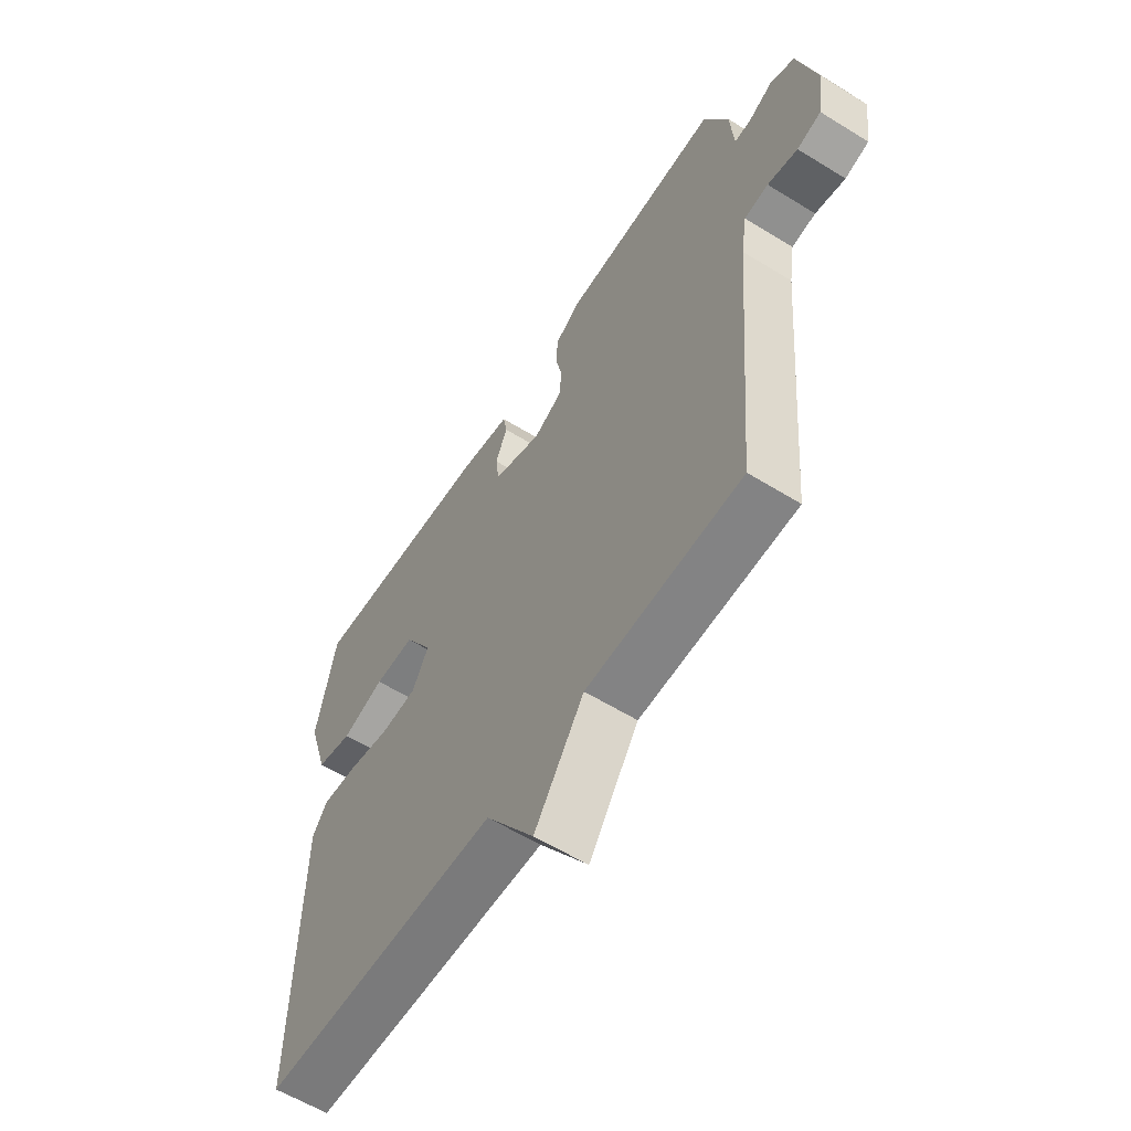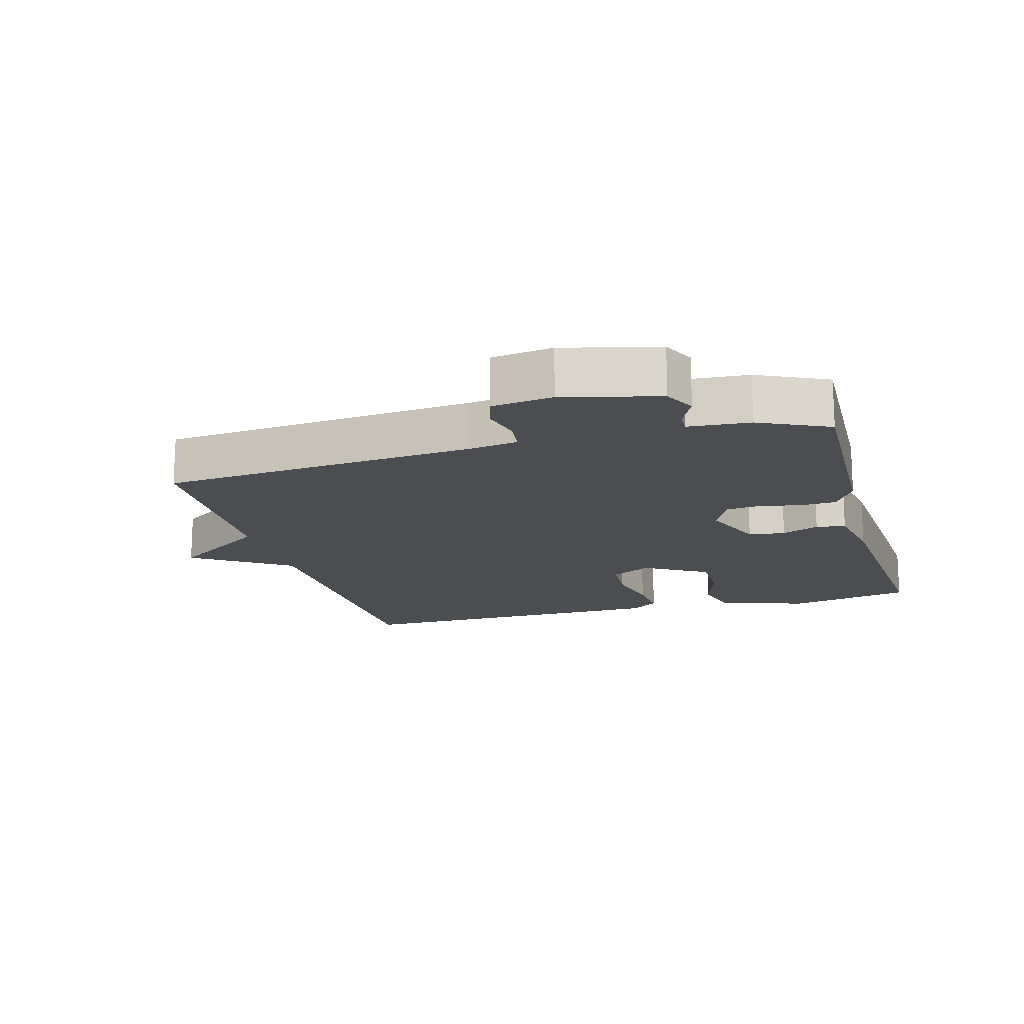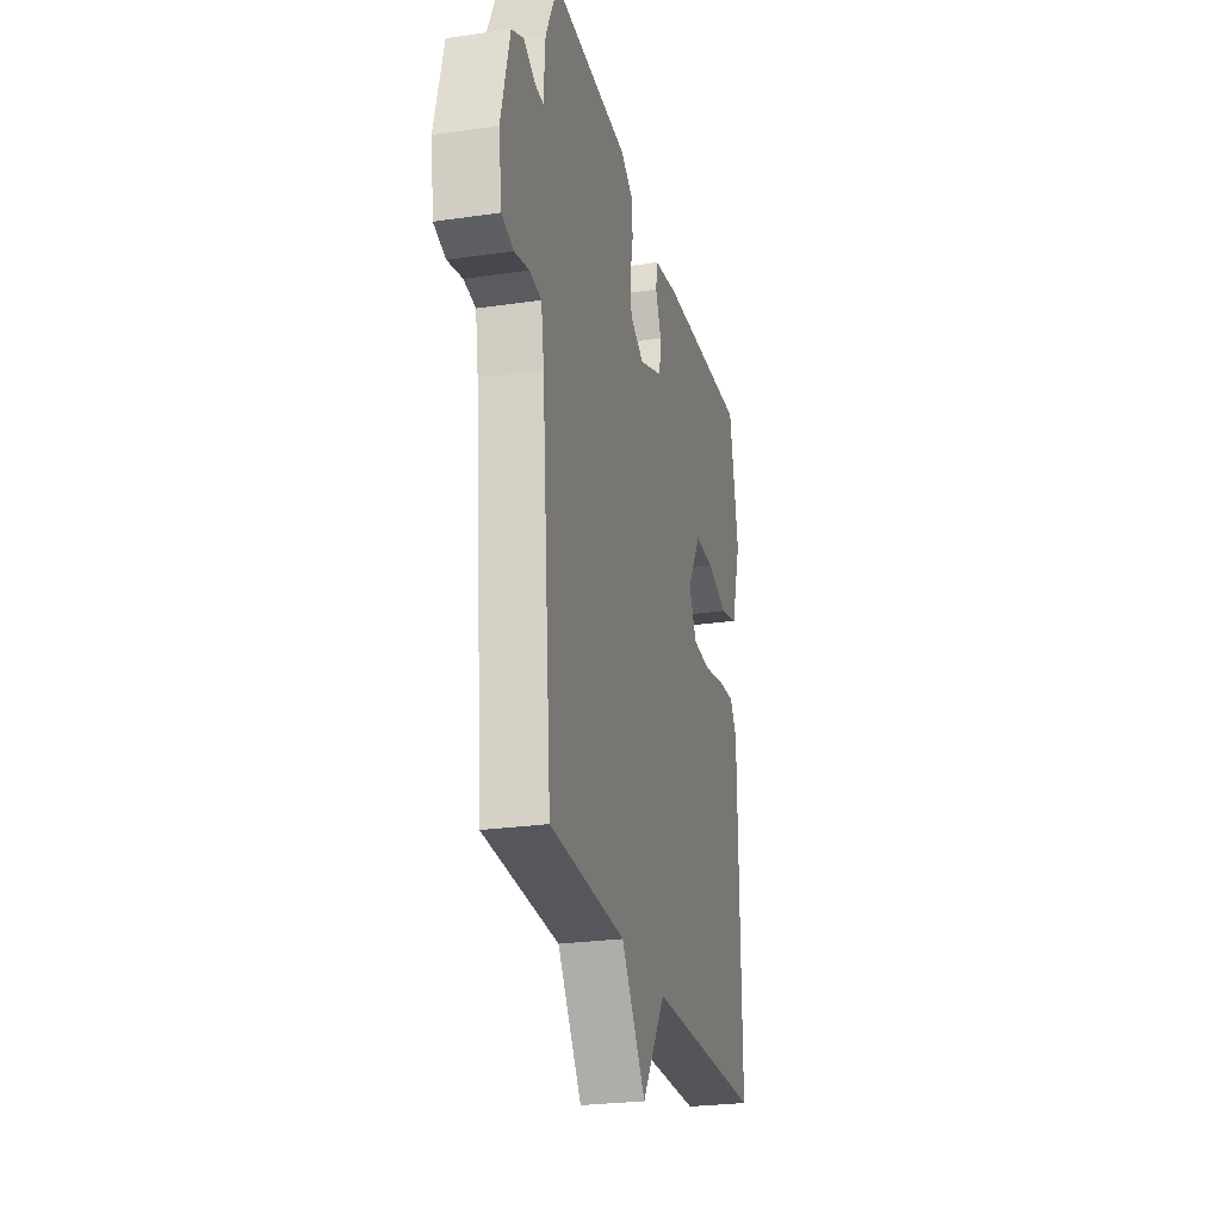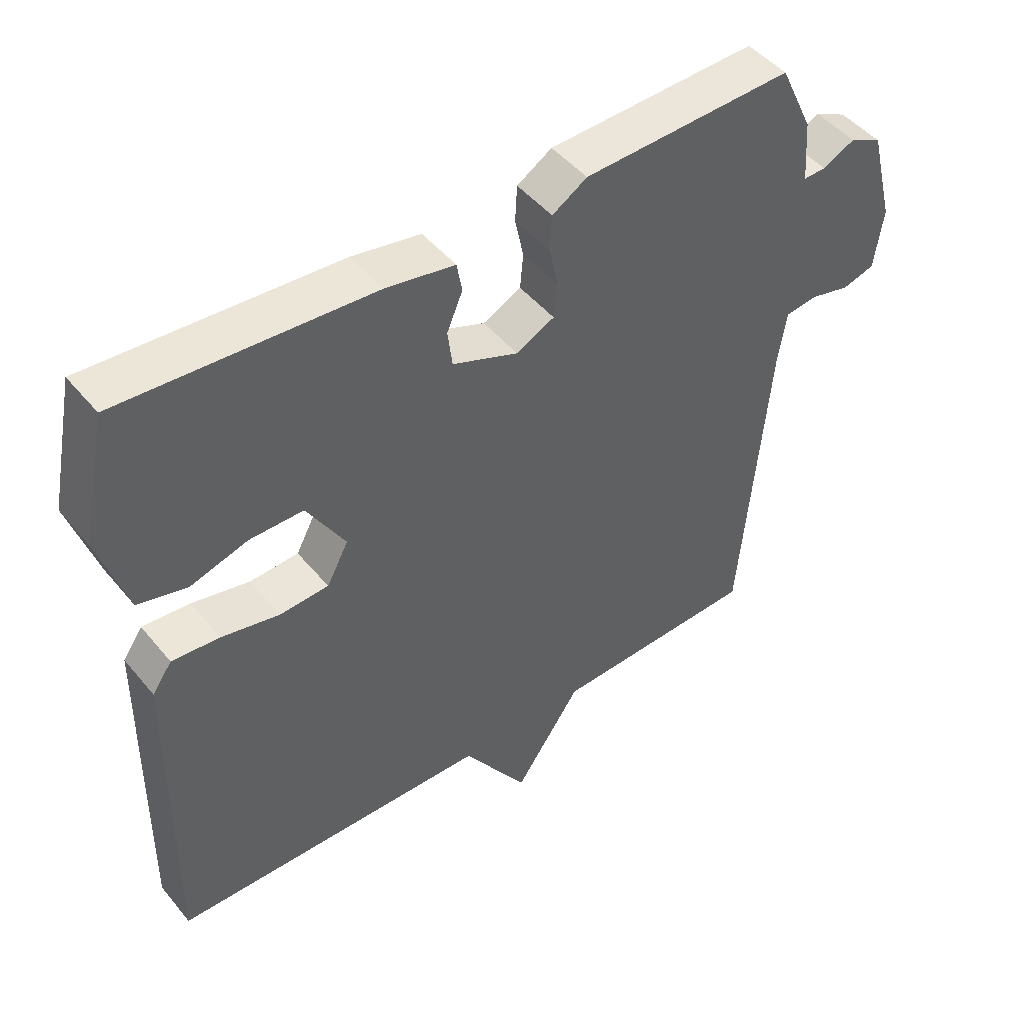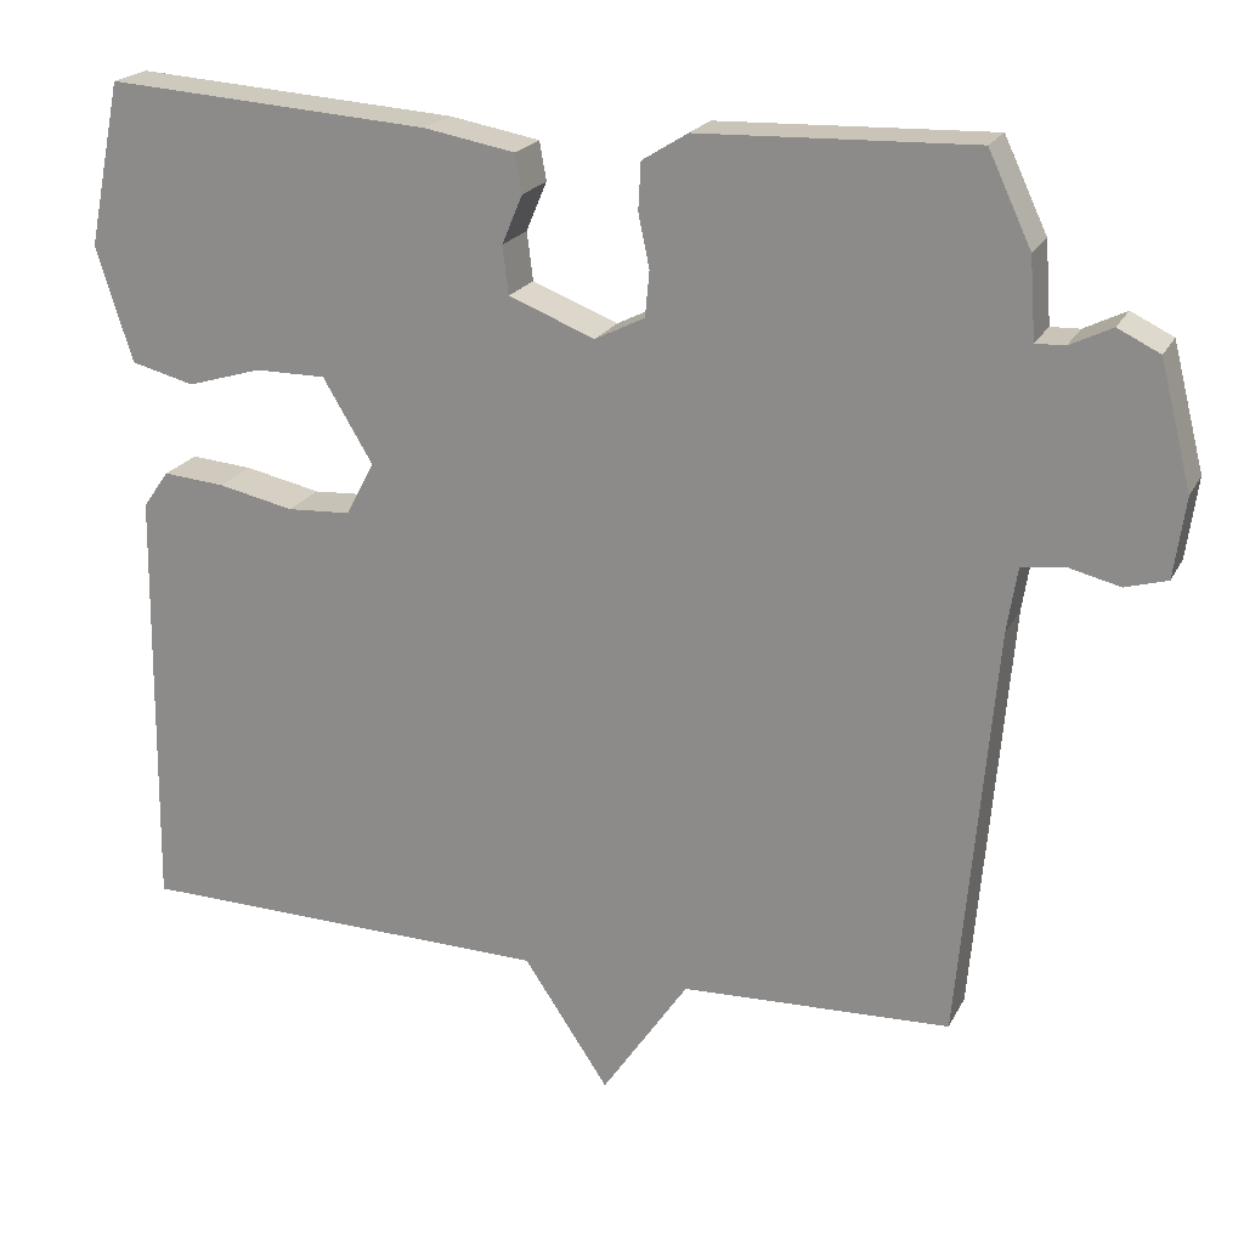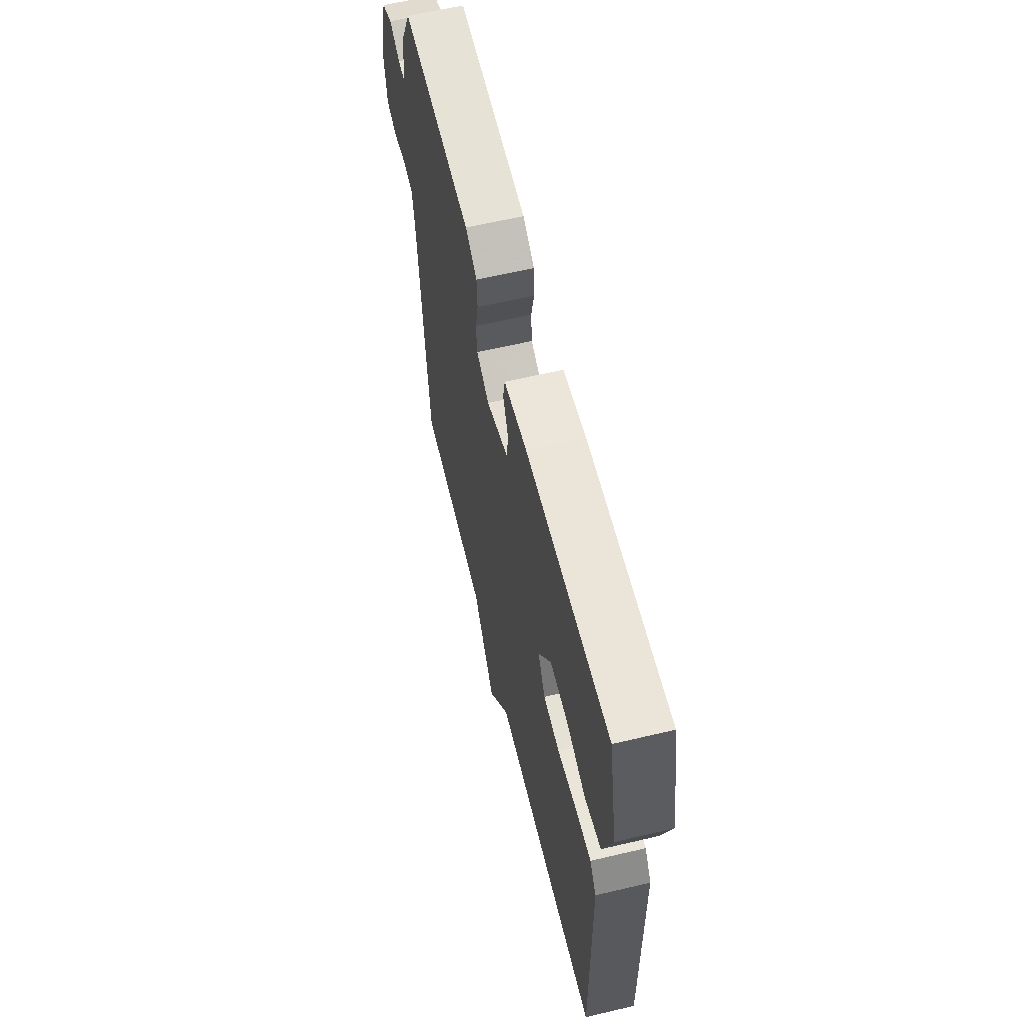
<metadata>
{"format":"obj","ext":"obj","renderer":"f3d","projection":"perspective","resolution":1024,"background":"white","views":[{"elev":-59.3,"azim":-122.4,"up":"+Z"},{"elev":-16.1,"azim":-74.4,"up":"+Y"},{"elev":-25.5,"azim":-76.8,"up":"+Z"},{"elev":47.3,"azim":142.7,"up":"+Z"},{"elev":20.8,"azim":-159.3,"up":"+Z"},{"elev":61.9,"azim":76.5,"up":"+Z"}]}
</metadata>
<code>
v -0.5 0.07 0.5
v -0.181 0.07 0.49
v -0.128 0.07 0.457
v -0.125 0.07 0.402
v -0.138 0.07 0.34
v -0.133 0.07 0.287
v -0.075 0.07 0.258
v 0.025 0.07 0.297
v 0.032 0.07 0.353
v 0.008 0.07 0.41
v 0.016 0.07 0.455
v 0.121 0.07 0.474
v 0.5 0.07 0.5
v 0.539 0.07 0.309
v 0.497 0.07 0.175
v 0.423 0.07 0.156
v 0.336 0.07 0.182
v 0.254 0.07 0.182
v 0.196 0.07 0.085
v 0.229 0.07 0.023
v 0.303 0.07 0.019
v 0.391 0.07 0.038
v 0.463 0.07 0.044
v 0.493 0.07 0.001
v 0.5 0.07 -0.5
v 0.014 0.07 -0.511
v -0.085 0.07 -0.659
v -0.186 0.07 -0.511
v -0.5 0.07 -0.5
v -0.542 0.07 -0.019
v -0.554 0.07 0.057
v -0.603 0.07 0.063
v -0.664 0.07 0.048
v -0.713 0.07 0.062
v -0.726 0.07 0.156
v -0.689 0.07 0.301
v -0.64 0.07 0.325
v -0.591 0.07 0.301
v -0.557 0.07 0.3
v -0.55 0.07 0.394
v -0.5 0 0.5
v -0.181 0 0.49
v -0.128 0 0.457
v -0.125 0 0.402
v -0.138 0 0.34
v -0.133 0 0.287
v -0.075 0 0.258
v 0.025 0 0.297
v 0.032 0 0.353
v 0.008 0 0.41
v 0.016 0 0.455
v 0.121 0 0.474
v 0.5 0 0.5
v 0.539 0 0.309
v 0.497 0 0.175
v 0.423 0 0.156
v 0.336 0 0.182
v 0.254 0 0.182
v 0.196 0 0.085
v 0.229 0 0.023
v 0.303 0 0.019
v 0.391 0 0.038
v 0.463 0 0.044
v 0.493 0 0.001
v 0.5 0 -0.5
v 0.014 0 -0.511
v -0.085 0 -0.659
v -0.186 0 -0.511
v -0.5 0 -0.5
v -0.542 0 -0.019
v -0.554 0 0.057
v -0.603 0 0.063
v -0.664 0 0.048
v -0.713 0 0.062
v -0.726 0 0.156
v -0.689 0 0.301
v -0.64 0 0.325
v -0.591 0 0.301
v -0.557 0 0.3
v -0.55 0 0.394
f 3 4 5
f 2 3 5
f 1 2 5
f 40 1 5
f 39 40 5
f 36 37 38
f 35 36 38
f 34 35 38
f 33 34 38
f 32 33 38
f 31 32 38 39
f 39 5 6
f 31 39 6
f 30 31 6
f 30 6 7
f 29 30 7
f 28 29 7
f 28 7 8
f 27 28 8
f 26 27 8
f 24 25 26
f 23 24 26
f 22 23 26
f 21 22 26
f 20 21 26
f 26 8 9
f 20 26 9
f 19 20 9
f 15 16 17
f 14 15 17
f 13 14 17
f 12 13 17
f 11 12 17
f 10 11 17
f 9 10 17
f 9 17 18
f 9 18 19
f 45 44 43
f 45 43 42
f 45 42 41
f 45 41 80
f 45 80 79
f 78 77 76
f 78 76 75
f 78 75 74
f 78 74 73
f 78 73 72
f 79 78 72 71
f 46 45 79
f 46 79 71
f 46 71 70
f 47 46 70
f 47 70 69
f 47 69 68
f 48 47 68
f 48 68 67
f 48 67 66
f 66 65 64
f 66 64 63
f 66 63 62
f 66 62 61
f 66 61 60
f 49 48 66
f 49 66 60
f 49 60 59
f 57 56 55
f 57 55 54
f 57 54 53
f 57 53 52
f 57 52 51
f 57 51 50
f 57 50 49
f 58 57 49
f 59 58 49
f 1 41 42 2
f 2 42 43 3
f 3 43 44 4
f 4 44 45 5
f 5 45 46 6
f 6 46 47 7
f 7 47 48 8
f 8 48 49 9
f 9 49 50 10
f 10 50 51 11
f 11 51 52 12
f 12 52 53 13
f 13 53 54 14
f 14 54 55 15
f 15 55 56 16
f 16 56 57 17
f 17 57 58 18
f 18 58 59 19
f 19 59 60 20
f 20 60 61 21
f 21 61 62 22
f 22 62 63 23
f 23 63 64 24
f 24 64 65 25
f 25 65 66 26
f 26 66 67 27
f 27 67 68 28
f 28 68 69 29
f 29 69 70 30
f 30 70 71 31
f 31 71 72 32
f 32 72 73 33
f 33 73 74 34
f 34 74 75 35
f 35 75 76 36
f 36 76 77 37
f 37 77 78 38
f 38 78 79 39
f 39 79 80 40
f 40 80 41 1

</code>
